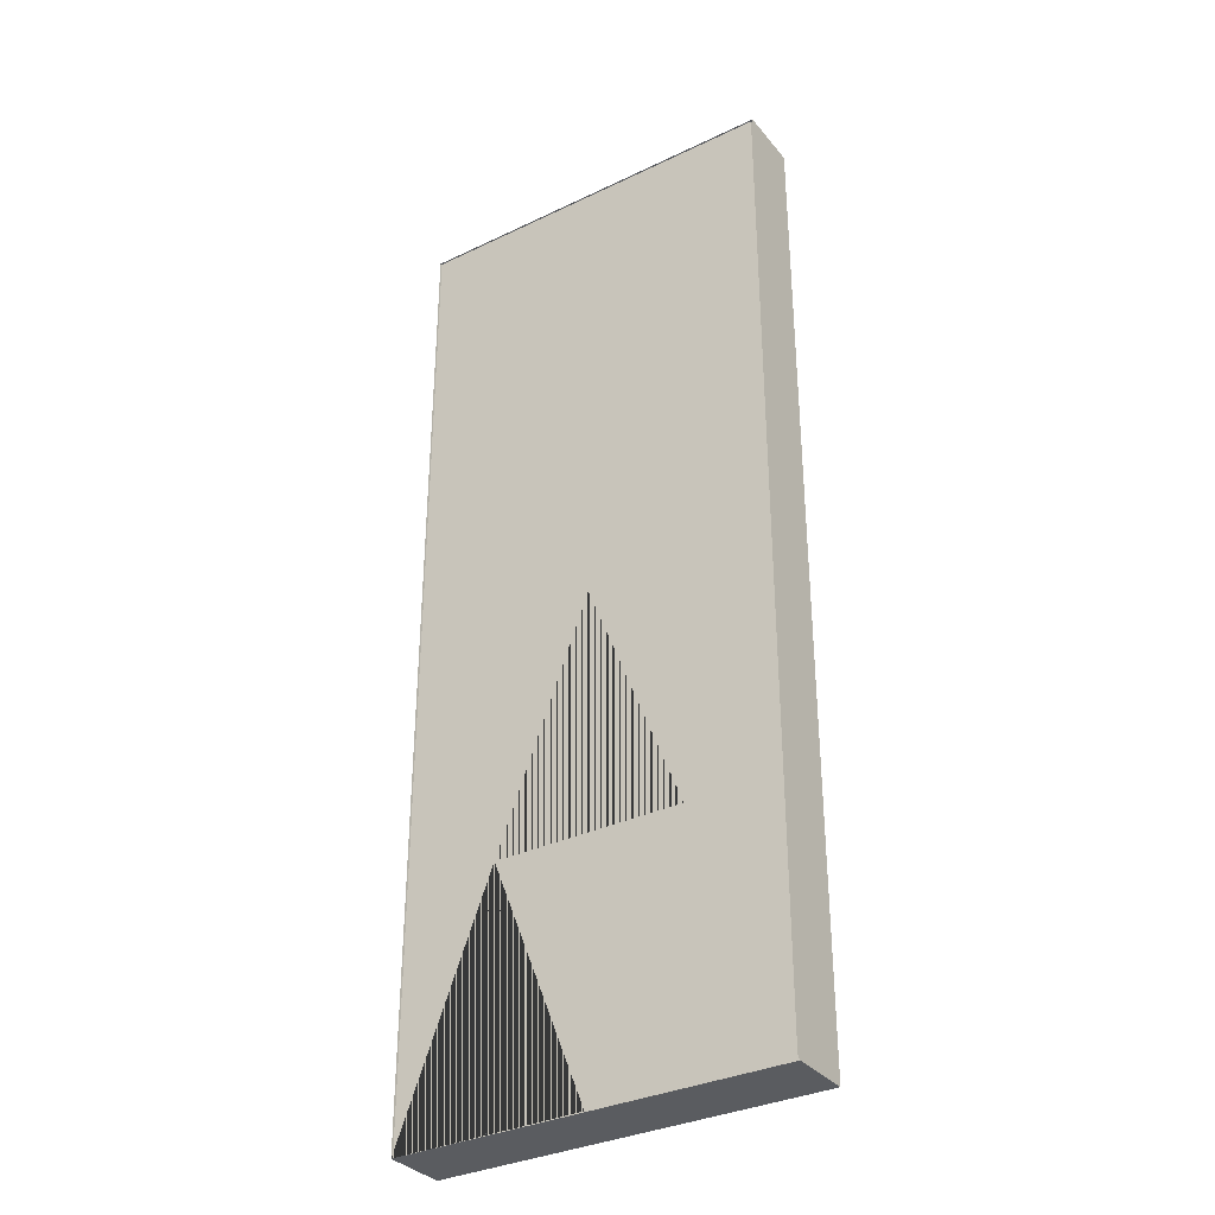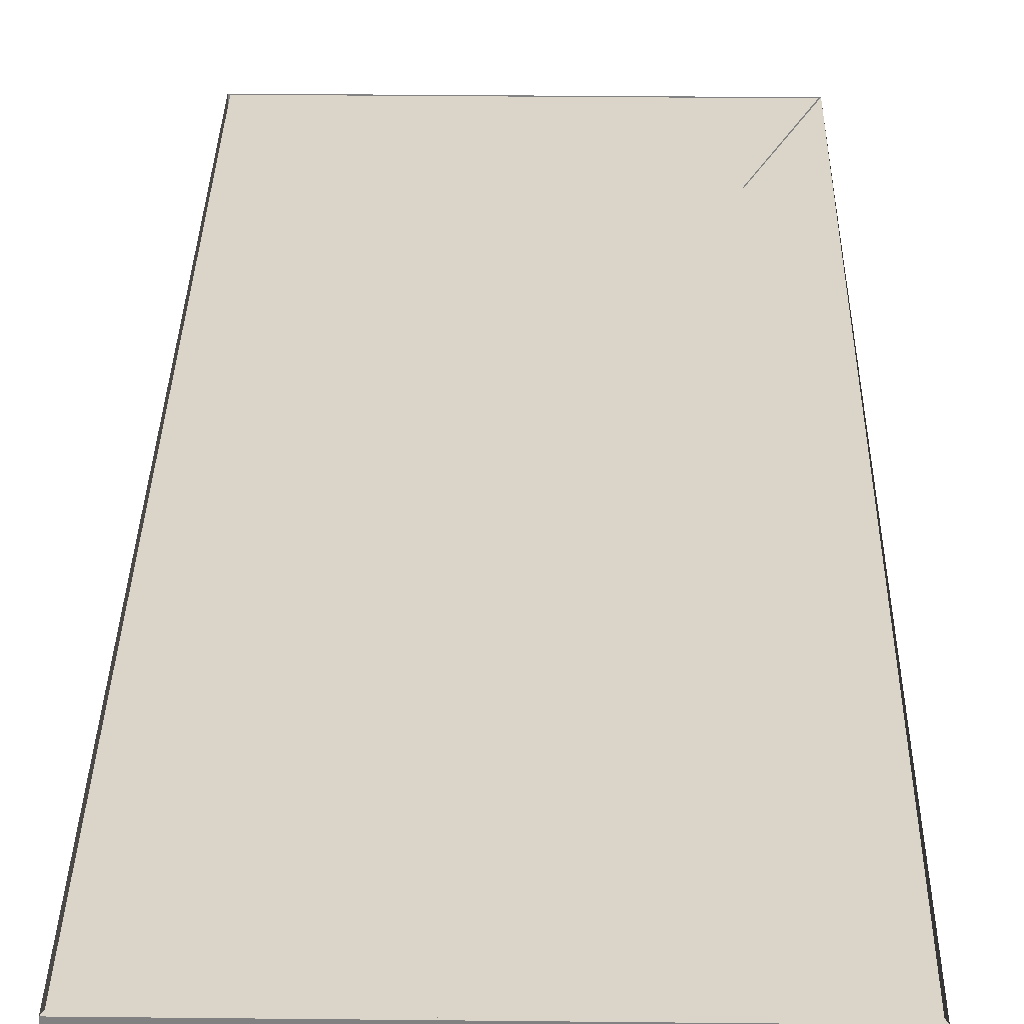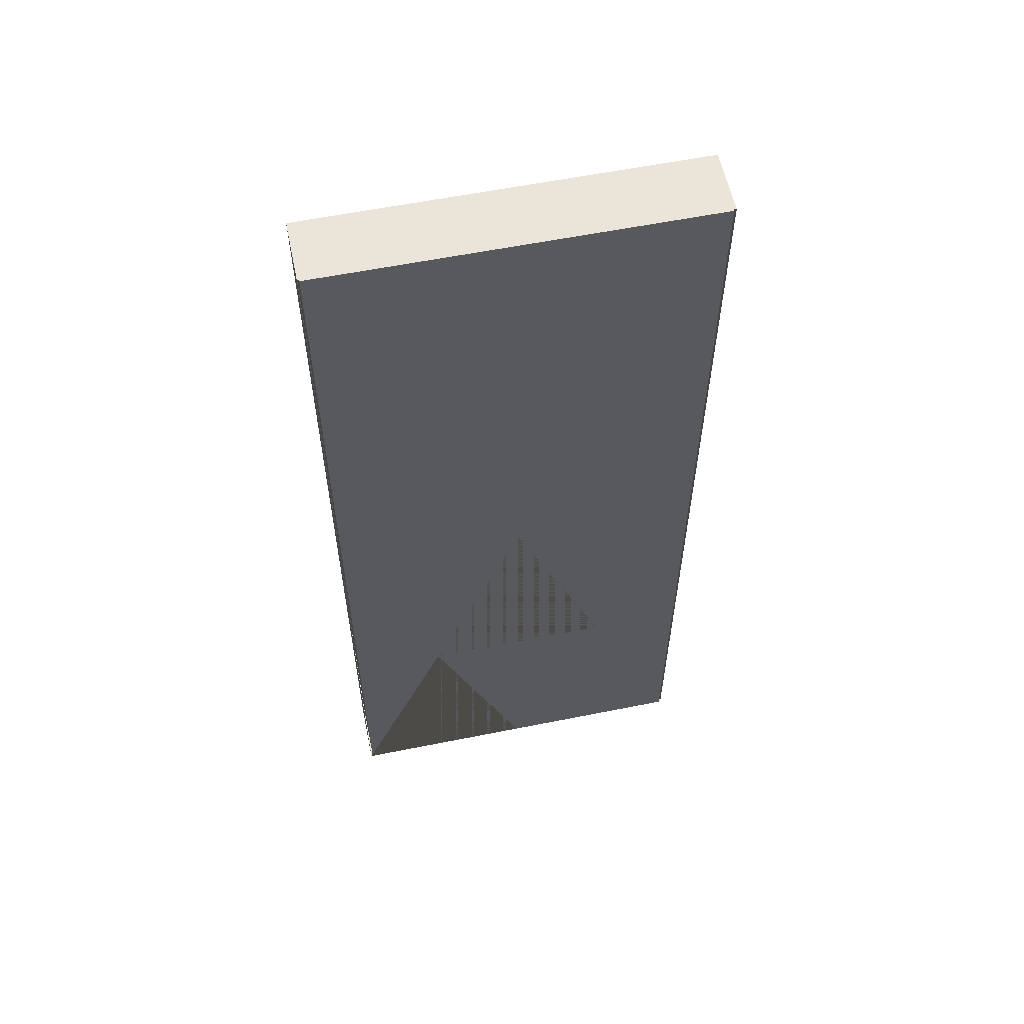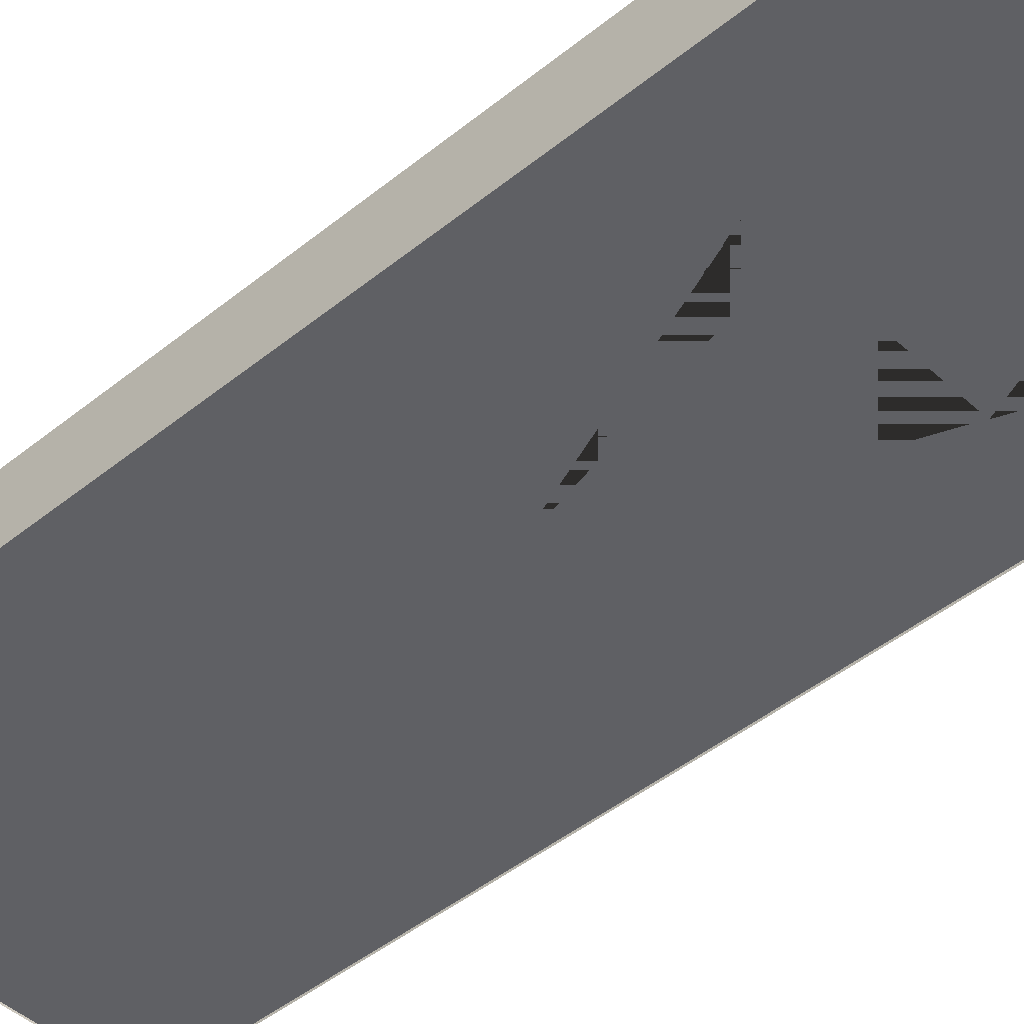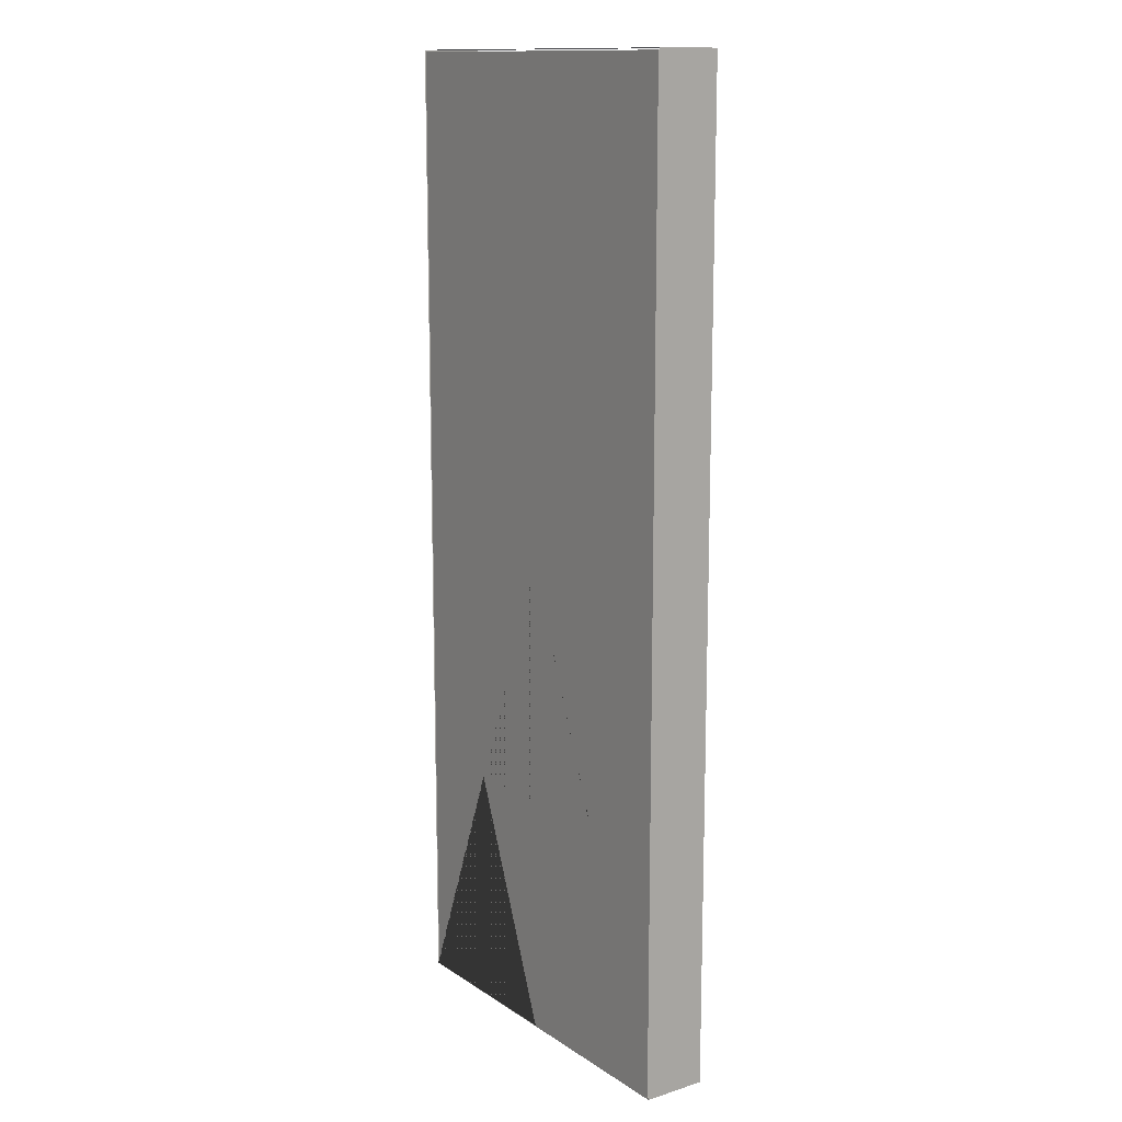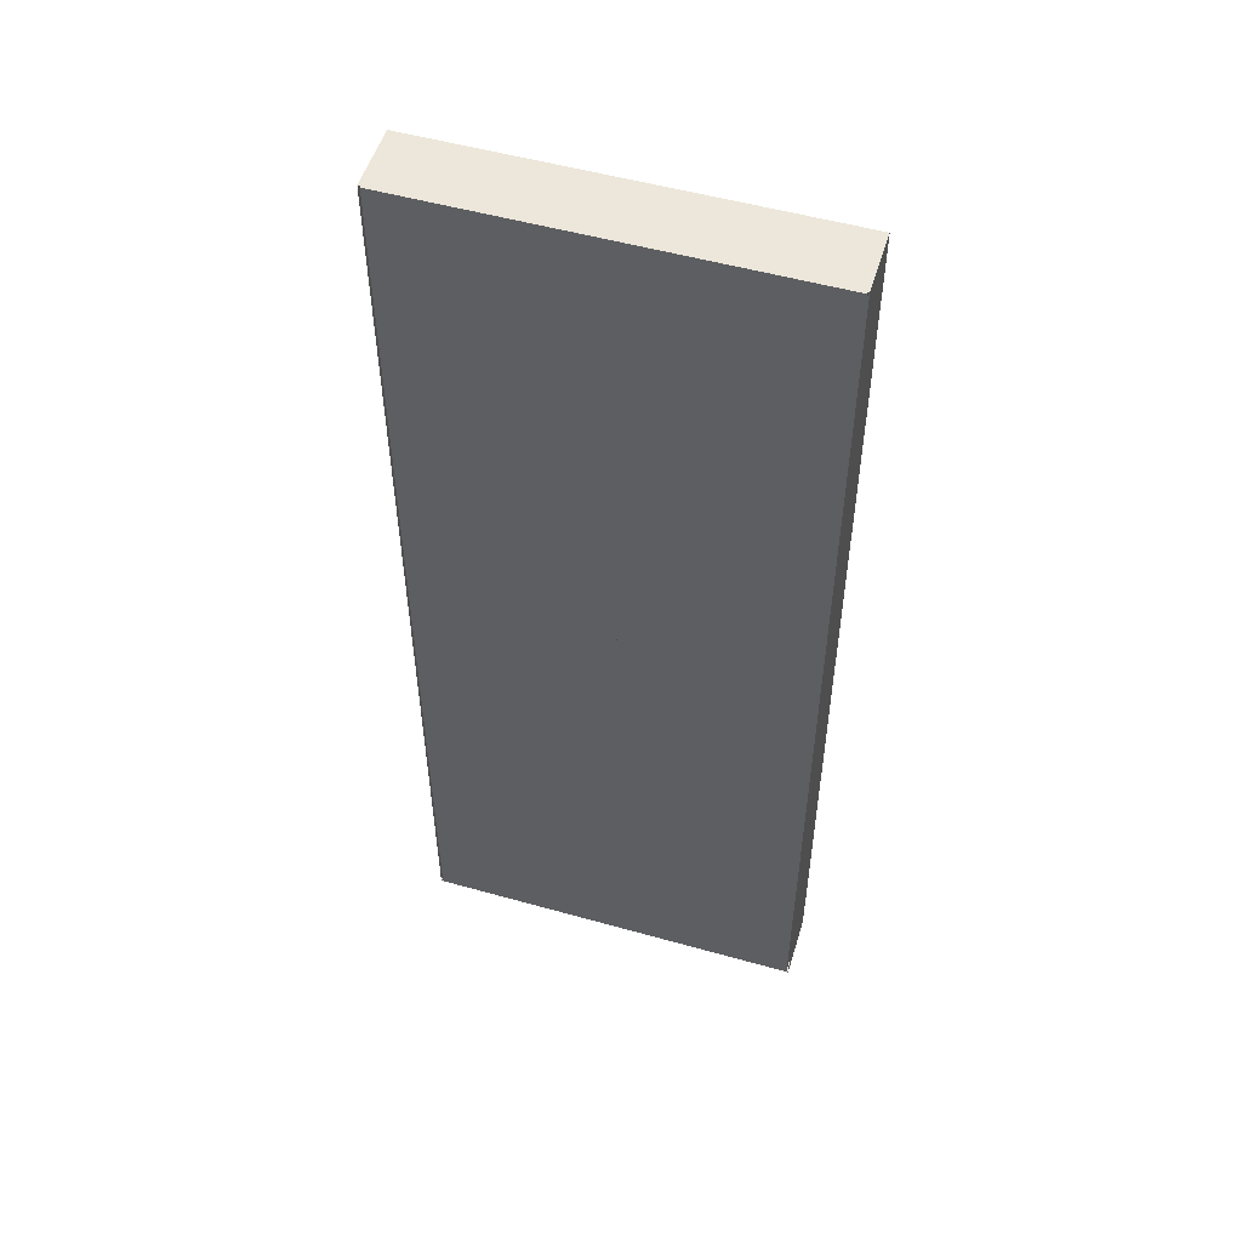
<metadata>
{"format":"obj","ext":"obj","renderer":"f3d","projection":"perspective","resolution":1024,"background":"white","views":[{"elev":-33.7,"azim":33.1,"up":"+Z"},{"elev":29.4,"azim":-179.1,"up":"+Y"},{"elev":58.8,"azim":-11.7,"up":"+Z"},{"elev":-44.9,"azim":133.3,"up":"+Y"},{"elev":13.5,"azim":54.9,"up":"+Z"},{"elev":52.7,"azim":-163.2,"up":"+Z"}]}
</metadata>
<code>
g default
v -3 -0.5 7.75
v 3 -0.5 7.75
v -3 0.5 7.75
v 3 0.5 7.75
v -3 0.5 -7.75
v 3 0.5 -7.75
v -3 -0.5 -7.75
v 3 -0.5 -7.75
v -3 -0.5 7.75
v 3 -0.5 7.75
v -3 0.5 7.75
v 3 0.5 7.75
v -3 0.5 -7.75
v 3 0.5 -7.75
v -3 -0.5 -7.75
v 3 -0.5 -7.75
v 3 -0.5 -7.75
v 3 0.5 -7.75
v -3 0.5 -7.75
v -3 -0.5 -7.75
v -3 0.5 7.75
v -3 -0.5 7.75
v 3 0.5 7.75
v 3 -0.5 7.75
v -3.03 -0.5 -7.78
v -3.03 -0.5 7.78
v -3.03 0.5 7.78
v -3.03 0.5 -7.78
v 3.03 -0.5 7.78
v 3.03 -0.5 -7.78
v 3.03 0.5 -7.78
v 3.03 0.5 7.78
v 0 0 7.75
v 0 0 -7.75
v 3 0 0
v -3 0 0
v 0 0 7.75
v 0 0 -7.75
v 3 0 0
v -3 0 0
v 0 0 -7.75
v -3 0 0
v 0 0 7.75
v 3 0 0
v -3.03 0 0
v 3.03 0 0
v 0 -0.5 0
v 0 0 -7.78
v 0 0.5 0
v 0 0 7.78
g polySurface2
f 33 1 2
f 33 2 4
f 33 4 3
f 33 3 1
f 34 5 6
f 34 6 8
f 34 8 7
f 34 7 5
f 35 2 8
f 35 8 6
f 35 6 4
f 35 4 2
f 36 7 1
f 36 1 3
f 36 3 5
f 36 5 7
f 37 9 10
f 37 10 12
f 37 12 11
f 37 11 9
f 38 13 14
f 38 14 16
f 38 16 15
f 38 15 13
f 39 10 16
f 39 16 14
f 39 14 12
f 39 12 10
f 40 15 9
f 40 9 11
f 40 11 13
f 40 13 15
f 41 17 18
f 41 18 19
f 41 19 20
f 41 20 17
f 42 20 19
f 42 19 21
f 42 21 22
f 42 22 20
f 43 22 21
f 43 21 23
f 43 23 24
f 43 24 22
f 44 24 23
f 44 23 18
f 44 18 17
f 44 17 24
f 45 25 26
f 45 26 27
f 45 27 28
f 45 28 25
f 46 29 30
f 46 30 31
f 46 31 32
f 46 32 29
f 47 25 30
f 47 20 22
f 47 22 24
f 47 24 17
f 47 17 25
f 48 28 31
f 48 31 30
f 48 30 25
f 48 25 28
f 49 31 28
f 49 18 23
f 49 23 21
f 49 19 27
f 50 26 29
f 50 29 32
f 50 32 27
f 50 27 26

</code>
